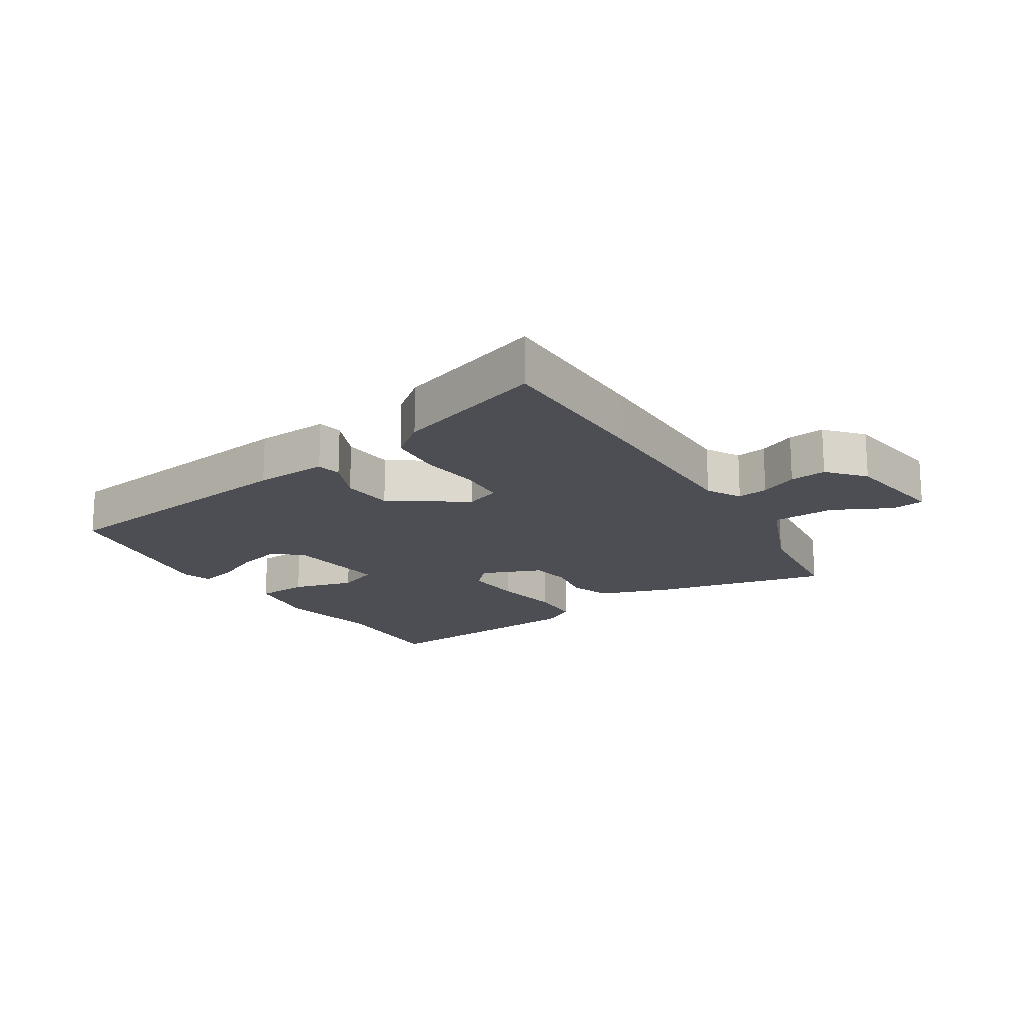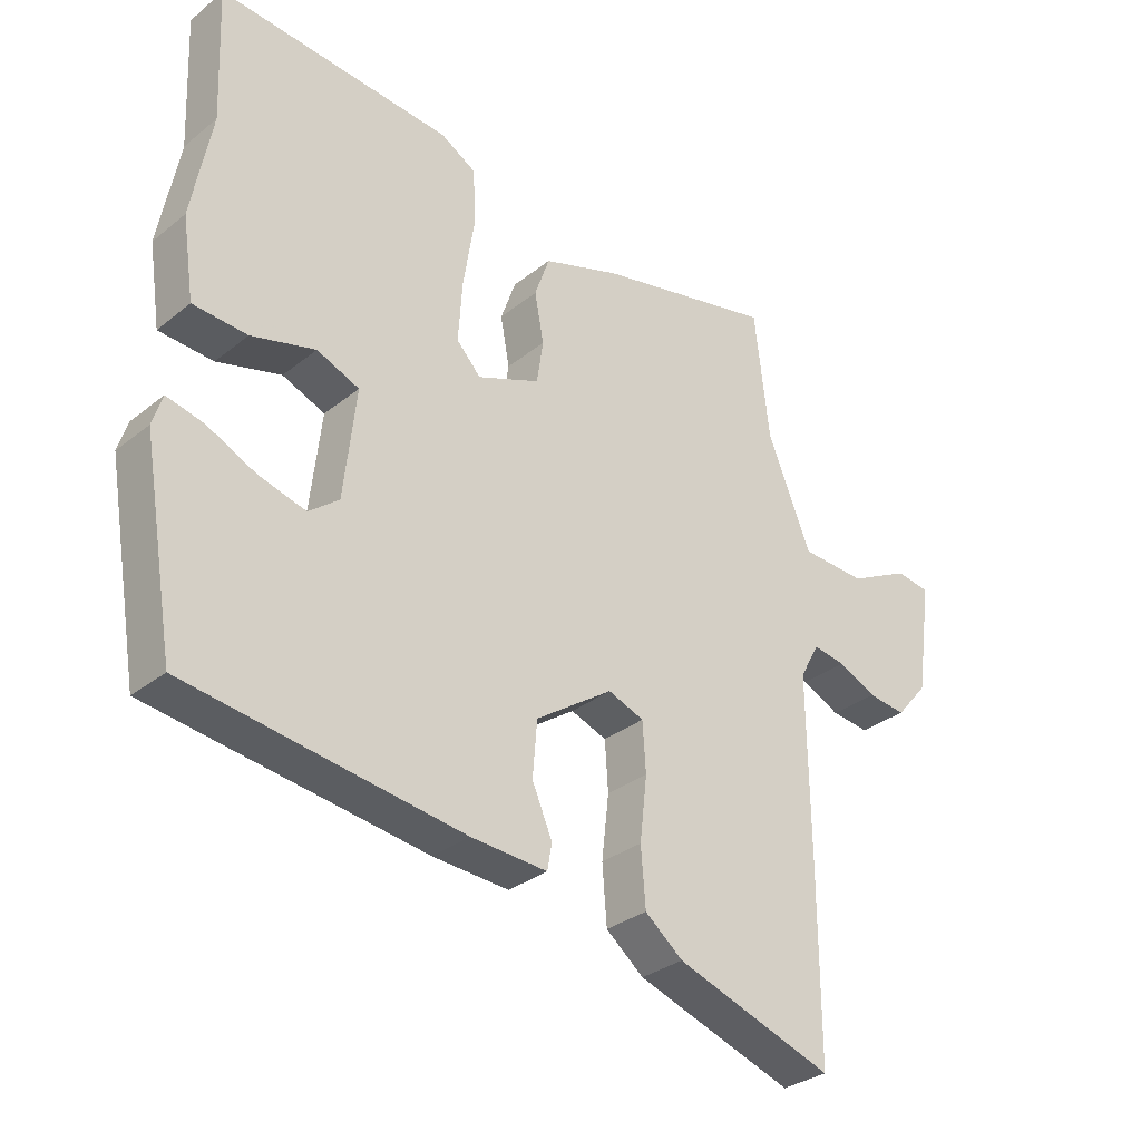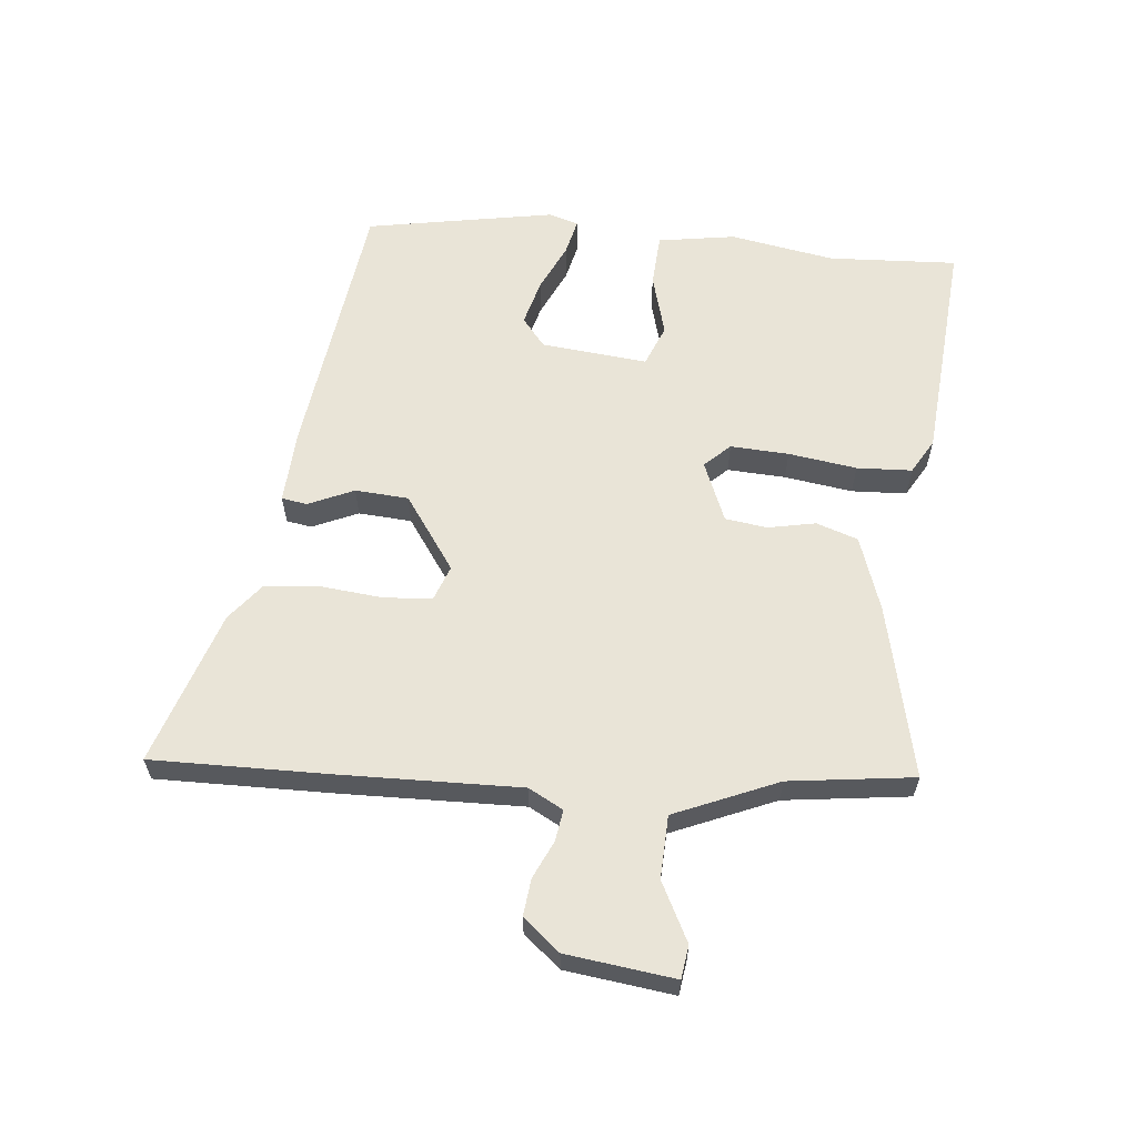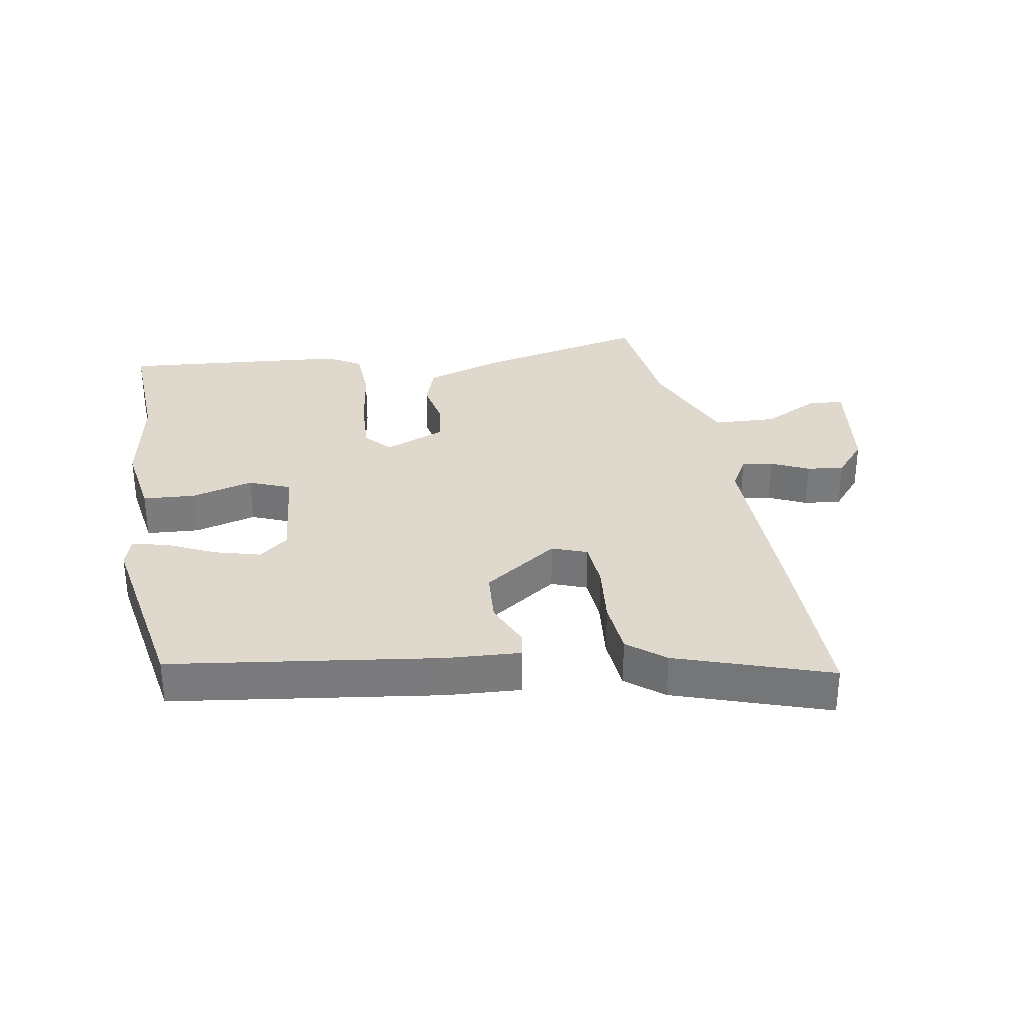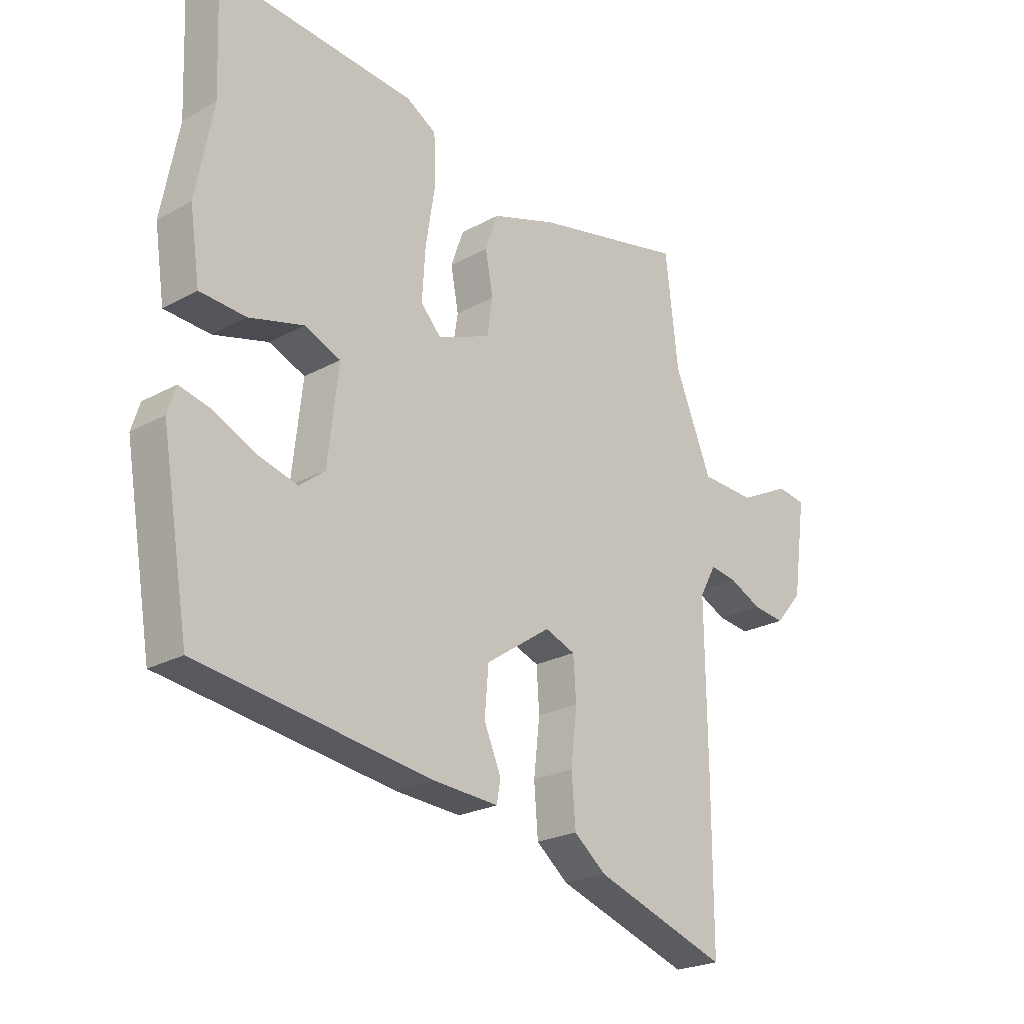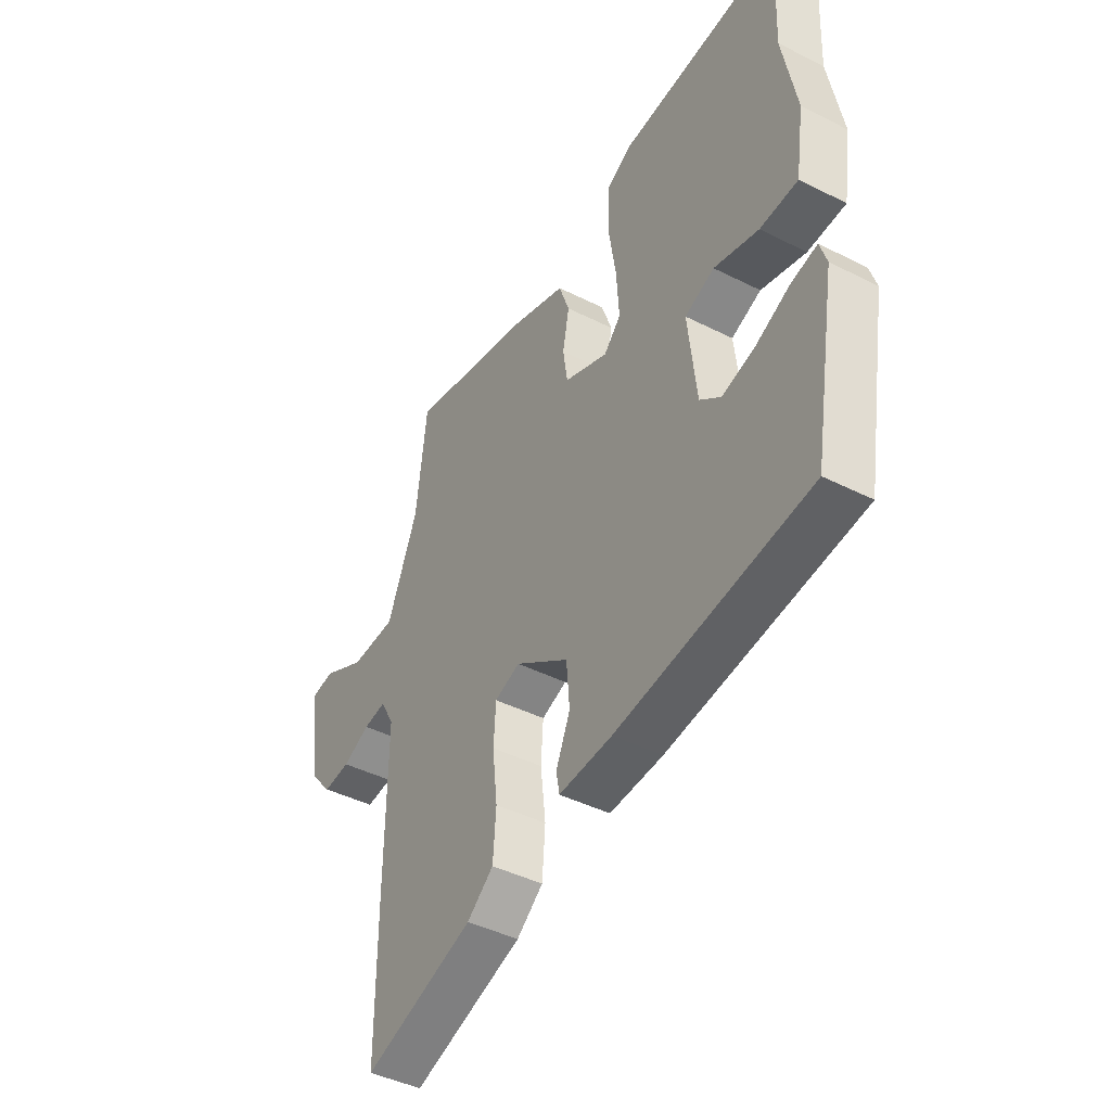
<metadata>
{"format":"obj","ext":"obj","renderer":"f3d","projection":"perspective","resolution":1024,"background":"white","views":[{"elev":-17.3,"azim":-147.9,"up":"+Y"},{"elev":-31.1,"azim":138.6,"up":"+Z"},{"elev":60.8,"azim":-85.1,"up":"+Y"},{"elev":32.0,"azim":169.7,"up":"+Y"},{"elev":-23.2,"azim":133.0,"up":"+Z"},{"elev":-42.9,"azim":59.0,"up":"+Z"}]}
</metadata>
<code>
v 0.503 0.07 0.57
v 0.495 0.07 0.367
v 0.526 0.07 0.203
v 0.508 0.07 0.081
v 0.425 0.07 0.075
v 0.327 0.07 0.101
v 0.262 0.07 0.074
v 0.281 0.07 -0.093
v 0.327 0.07 -0.129
v 0.399 0.07 -0.109
v 0.474 0.07 -0.073
v 0.531 0.07 -0.059
v 0.546 0.07 -0.106
v 0.496 0.07 -0.403
v 0.074 0.07 -0.464
v -0.043 0.07 -0.472
v -0.05 0.07 -0.432
v -0.019 0.07 -0.36
v -0.026 0.07 -0.276
v -0.144 0.07 -0.196
v -0.199 0.07 -0.217
v -0.204 0.07 -0.292
v -0.193 0.07 -0.389
v -0.2 0.07 -0.477
v -0.258 0.07 -0.524
v -0.5 0.07 -0.607
v -0.5 0.07 -0.333
v -0.497 0.07 -0.044
v -0.527 0.07 0.01
v -0.576 0.07 0.002
v -0.635 0.07 -0.026
v -0.693 0.07 -0.033
v -0.742 0.07 0.024
v -0.766 0.07 0.194
v -0.714 0.07 0.202
v -0.621 0.07 0.156
v -0.522 0.07 0.161
v -0.455 0.07 0.324
v -0.432 0.07 0.521
v -0.158 0.07 0.462
v -0.04 0.07 0.423
v -0.017 0.07 0.358
v -0.031 0.07 0.283
v -0.021 0.07 0.217
v 0.075 0.07 0.179
v 0.112 0.07 0.219
v 0.106 0.07 0.311
v 0.089 0.07 0.418
v 0.092 0.07 0.505
v 0.146 0.07 0.537
v 0.503 0 0.57
v 0.495 0 0.367
v 0.526 0 0.203
v 0.508 0 0.081
v 0.425 0 0.075
v 0.327 0 0.101
v 0.262 0 0.074
v 0.281 0 -0.093
v 0.327 0 -0.129
v 0.399 0 -0.109
v 0.474 0 -0.073
v 0.531 0 -0.059
v 0.546 0 -0.106
v 0.496 0 -0.403
v 0.074 0 -0.464
v -0.043 0 -0.472
v -0.05 0 -0.432
v -0.019 0 -0.36
v -0.026 0 -0.276
v -0.144 0 -0.196
v -0.199 0 -0.217
v -0.204 0 -0.292
v -0.193 0 -0.389
v -0.2 0 -0.477
v -0.258 0 -0.524
v -0.5 0 -0.607
v -0.5 0 -0.333
v -0.497 0 -0.044
v -0.527 0 0.01
v -0.576 0 0.002
v -0.635 0 -0.026
v -0.693 0 -0.033
v -0.742 0 0.024
v -0.766 0 0.194
v -0.714 0 0.202
v -0.621 0 0.156
v -0.522 0 0.161
v -0.455 0 0.324
v -0.432 0 0.521
v -0.158 0 0.462
v -0.04 0 0.423
v -0.017 0 0.358
v -0.031 0 0.283
v -0.021 0 0.217
v 0.075 0 0.179
v 0.112 0 0.219
v 0.106 0 0.311
v 0.089 0 0.418
v 0.092 0 0.505
v 0.146 0 0.537
f 47 48 49 50
f 46 47 50 1
f 45 46 1 2
f 40 41 42 43
f 38 39 40 43
f 37 38 43 44
f 33 34 35 36
f 33 36 37
f 30 31 32 33
f 29 30 33 37
f 28 29 37 44
f 22 23 24 25
f 21 22 25 26
f 15 16 17 18
f 15 18 19
f 14 15 19
f 13 14 19 20
f 10 11 12 13
f 9 10 13
f 3 4 5 6
f 45 2 3 6
f 45 6 7
f 44 45 7 8
f 28 44 8
f 21 26 27 28
f 20 21 28
f 20 28 8 9
f 9 13 20
f 100 99 98 97
f 51 100 97 96
f 52 51 96 95
f 93 92 91 90
f 93 90 89 88
f 94 93 88 87
f 86 85 84 83
f 87 86 83
f 83 82 81 80
f 87 83 80 79
f 94 87 79 78
f 75 74 73 72
f 76 75 72 71
f 68 67 66 65
f 69 68 65
f 69 65 64
f 70 69 64 63
f 63 62 61 60
f 63 60 59
f 56 55 54 53
f 56 53 52 95
f 57 56 95
f 58 57 95 94
f 58 94 78
f 78 77 76 71
f 78 71 70
f 59 58 78 70
f 70 63 59
f 1 51 52 2
f 2 52 53 3
f 3 53 54 4
f 4 54 55 5
f 5 55 56 6
f 6 56 57 7
f 7 57 58 8
f 8 58 59 9
f 9 59 60 10
f 10 60 61 11
f 11 61 62 12
f 12 62 63 13
f 13 63 64 14
f 14 64 65 15
f 15 65 66 16
f 16 66 67 17
f 17 67 68 18
f 18 68 69 19
f 19 69 70 20
f 20 70 71 21
f 21 71 72 22
f 22 72 73 23
f 23 73 74 24
f 24 74 75 25
f 25 75 76 26
f 26 76 77 27
f 27 77 78 28
f 28 78 79 29
f 29 79 80 30
f 30 80 81 31
f 31 81 82 32
f 32 82 83 33
f 33 83 84 34
f 34 84 85 35
f 35 85 86 36
f 36 86 87 37
f 37 87 88 38
f 38 88 89 39
f 39 89 90 40
f 40 90 91 41
f 41 91 92 42
f 42 92 93 43
f 43 93 94 44
f 44 94 95 45
f 45 95 96 46
f 46 96 97 47
f 47 97 98 48
f 48 98 99 49
f 49 99 100 50
f 50 100 51 1

</code>
